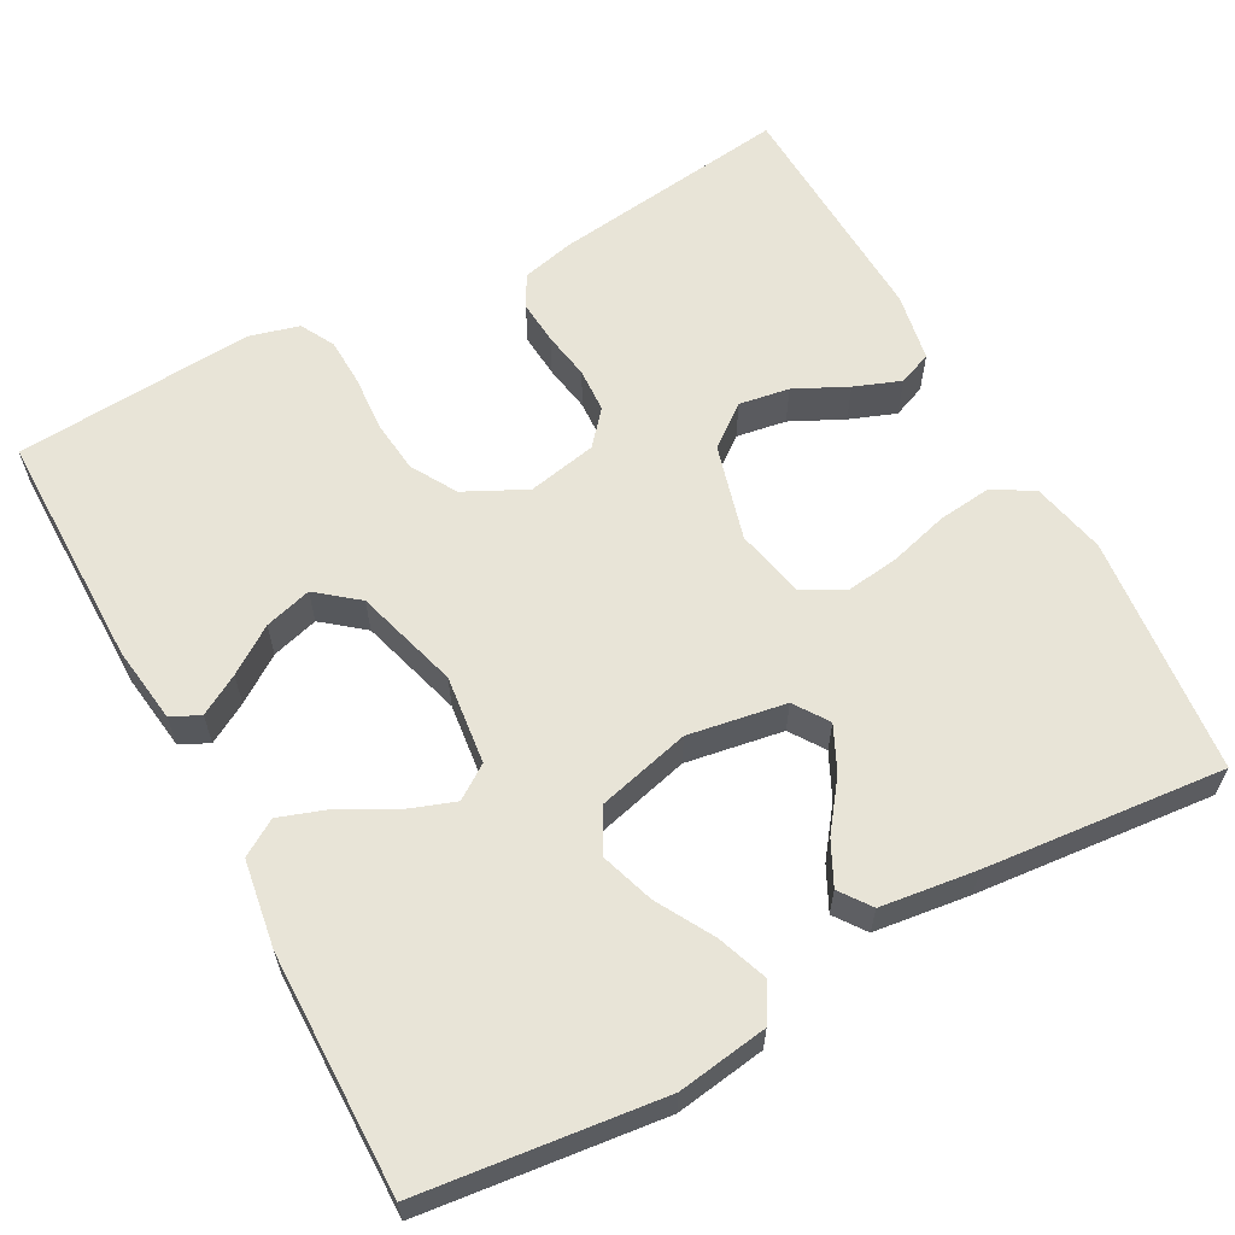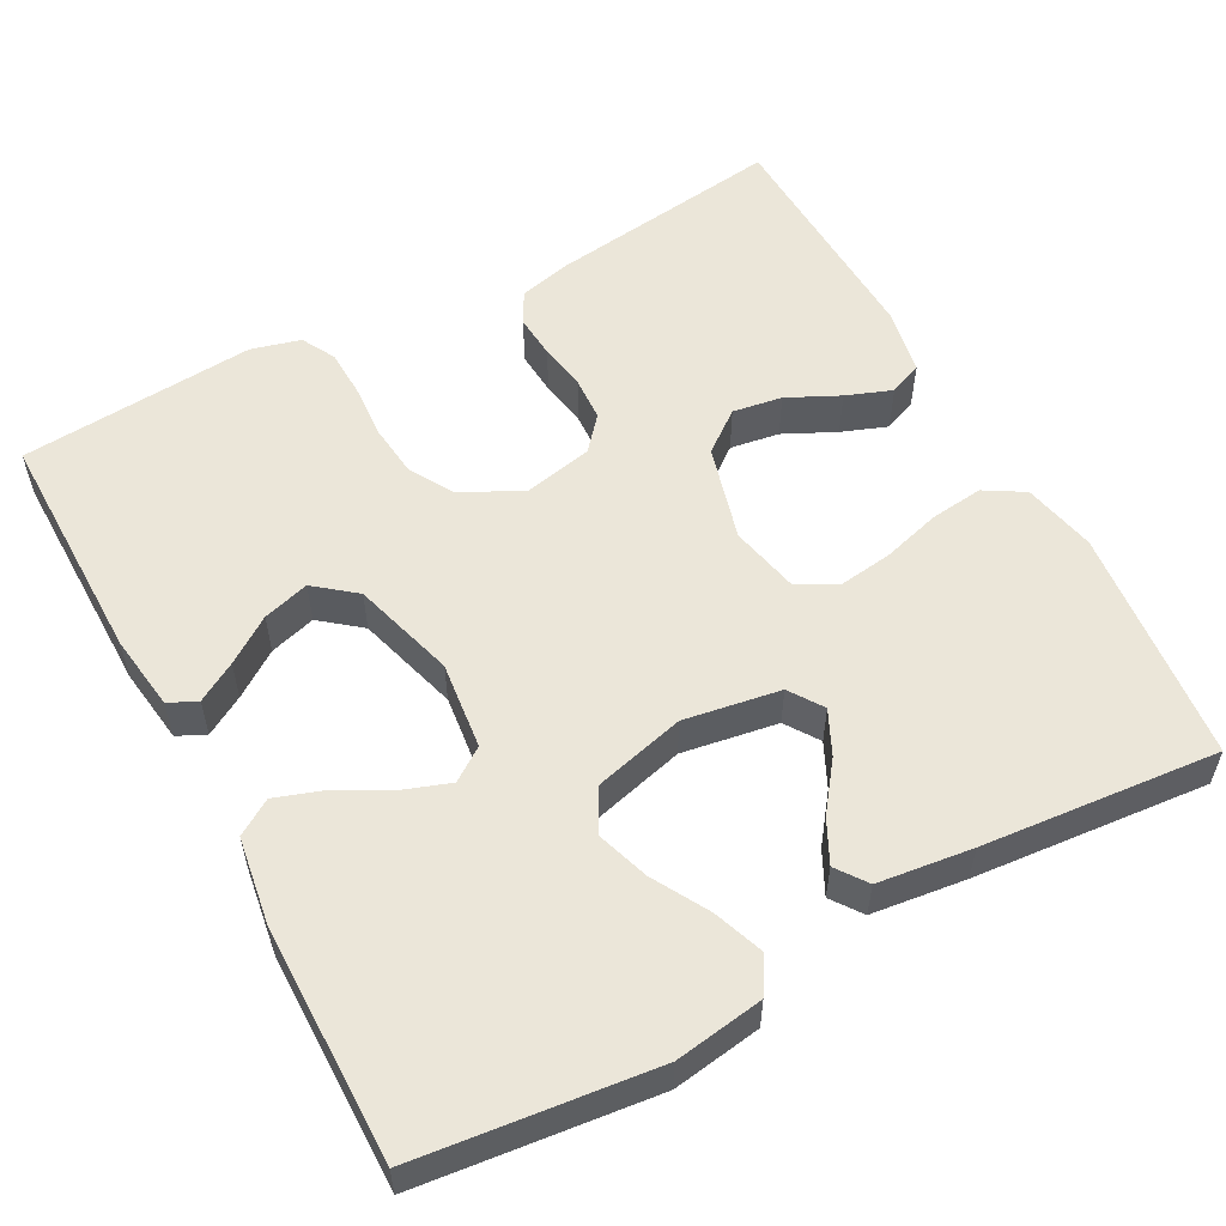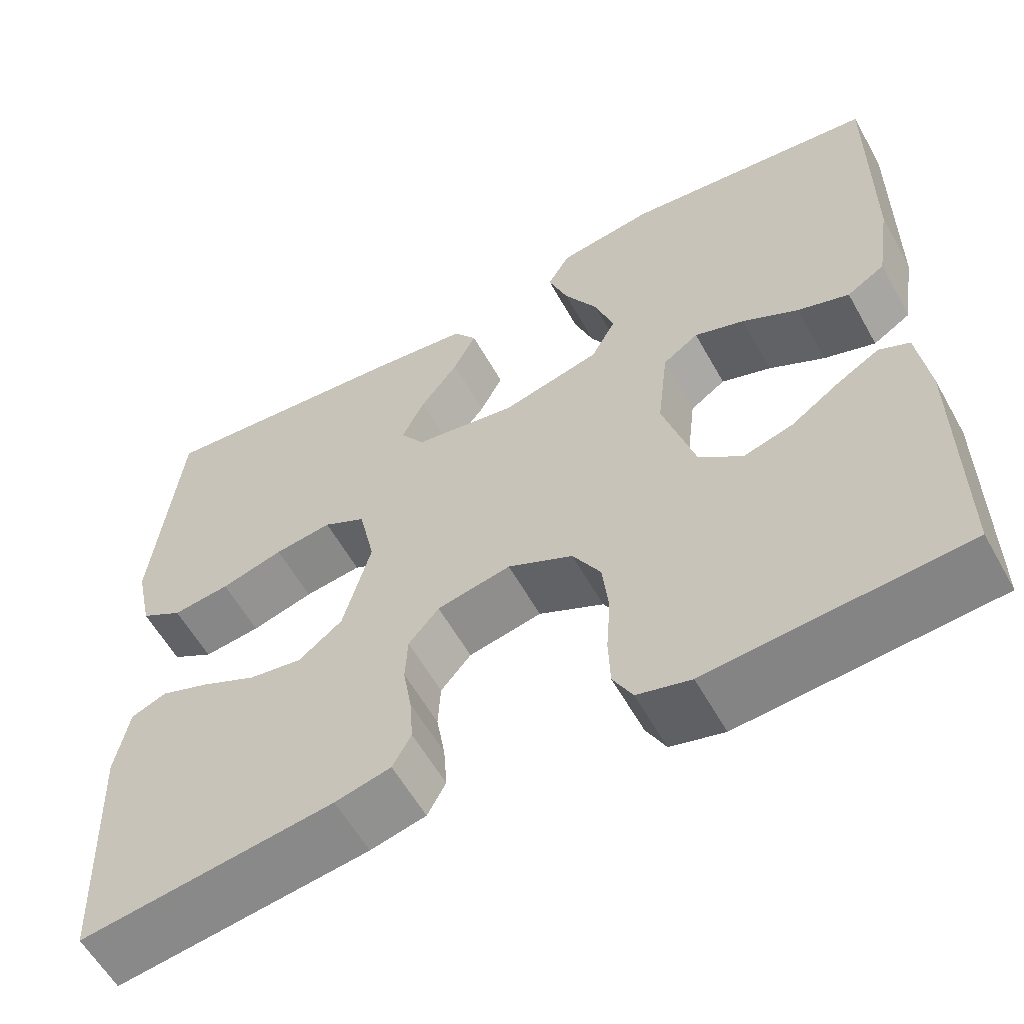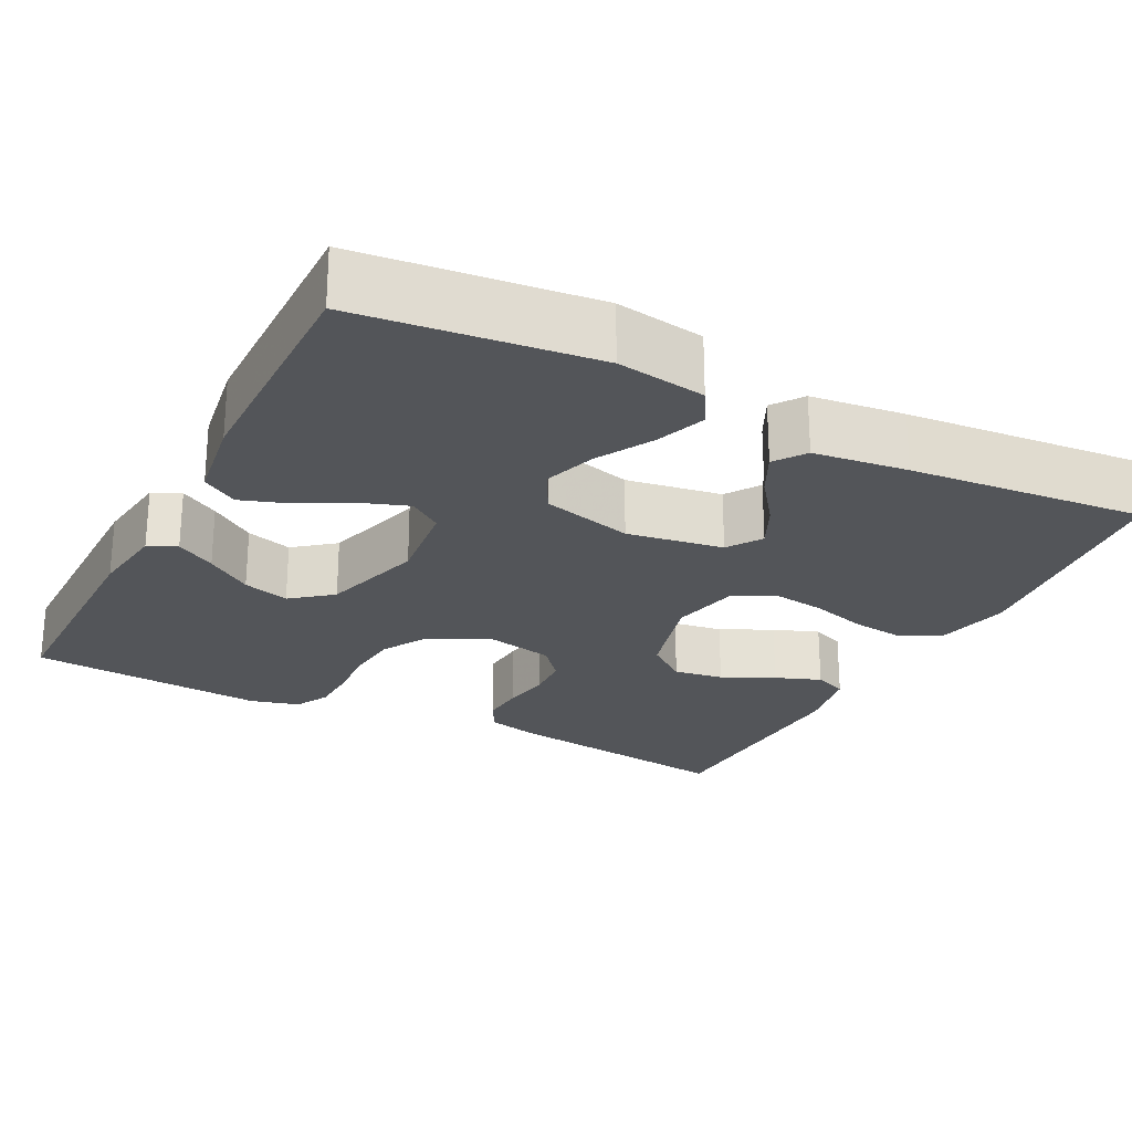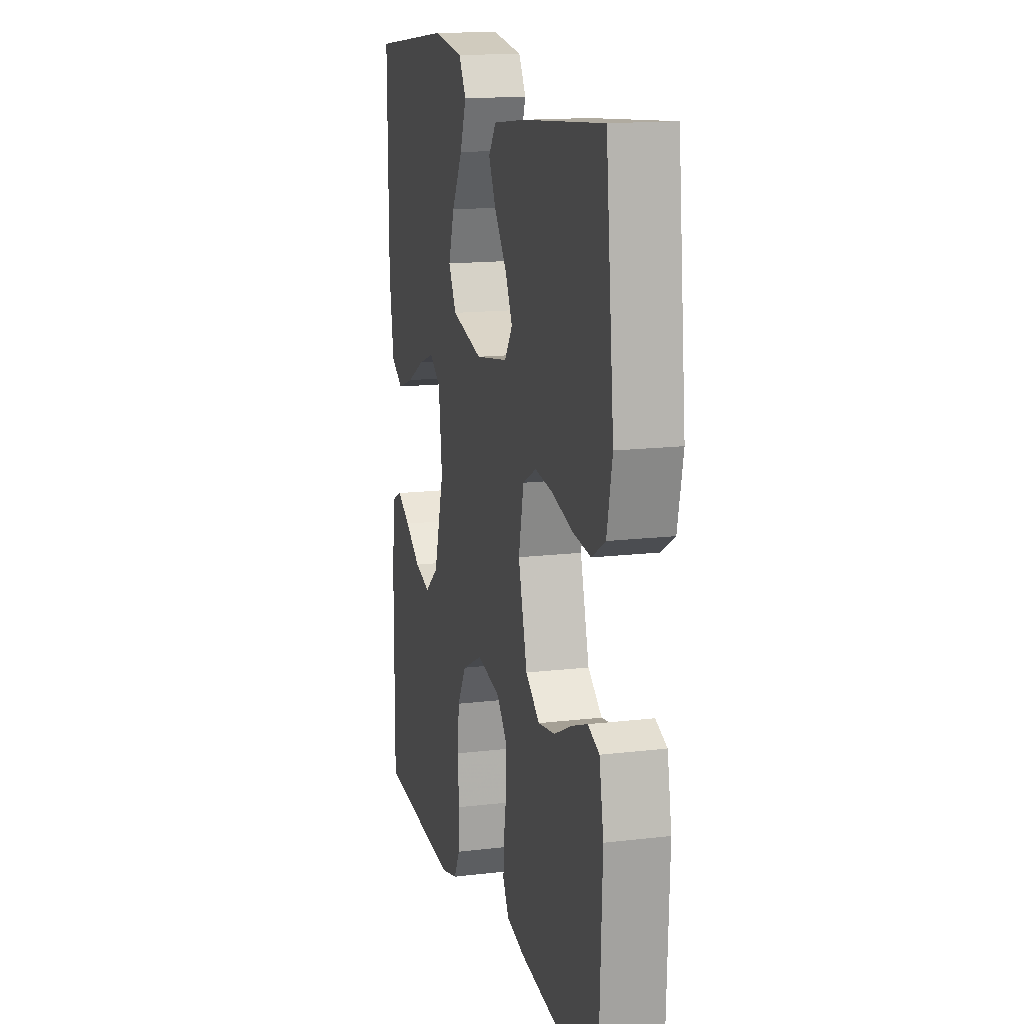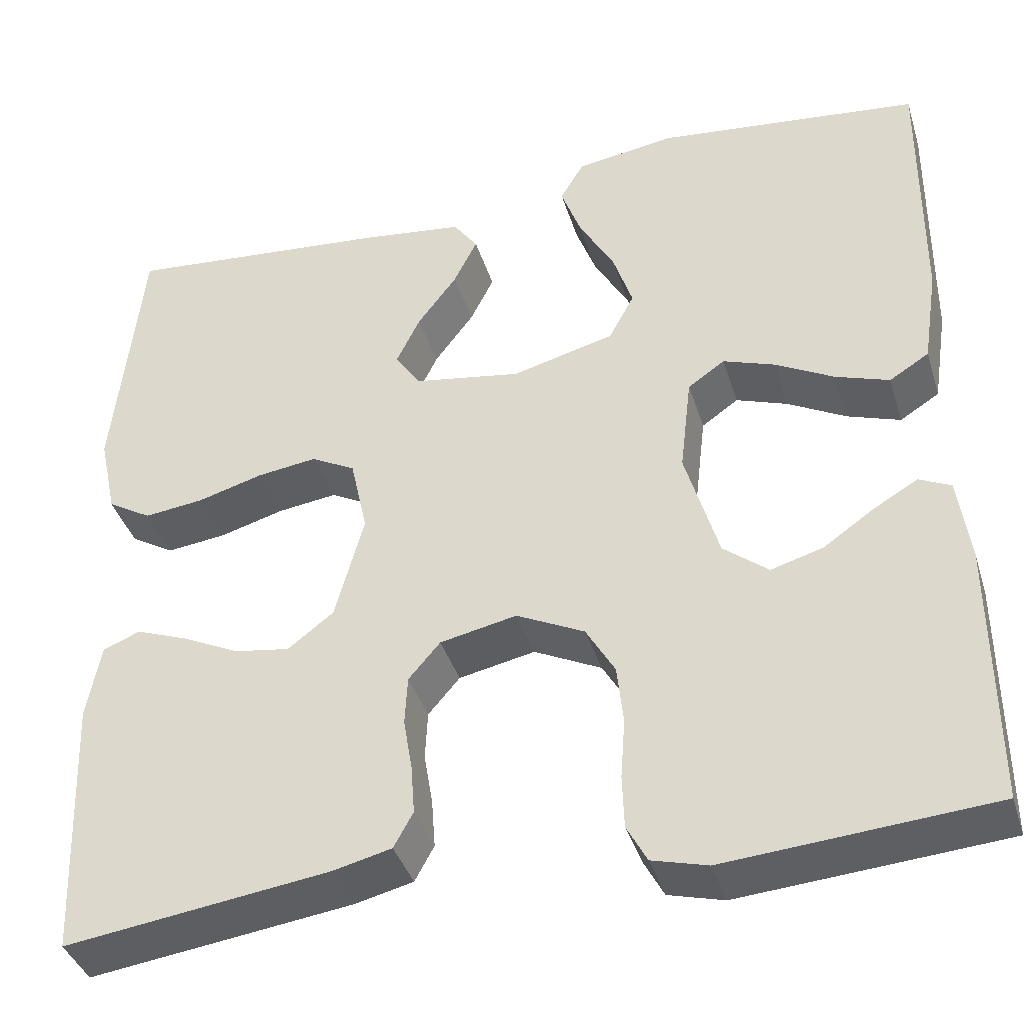
<metadata>
{"format":"obj","ext":"obj","renderer":"f3d","projection":"perspective","resolution":1024,"background":"white","views":[{"elev":61.3,"azim":-28.4,"up":"+Y"},{"elev":55.8,"azim":-28.4,"up":"+Y"},{"elev":-58.9,"azim":-150.9,"up":"+Z"},{"elev":-24.5,"azim":-27.3,"up":"+Y"},{"elev":14.9,"azim":75.6,"up":"+Z"},{"elev":-39.3,"azim":-163.3,"up":"+Z"}]}
</metadata>
<code>
v 0.5 0.07 0.5
v 0.531 0.07 0.2
v 0.511 0.07 0.107
v 0.461 0.07 0.077
v 0.393 0.07 0.085
v 0.319 0.07 0.106
v 0.251 0.07 0.115
v 0.201 0.07 0.088
v 0.182 0.07 0
v 0.215 0.07 -0.121
v 0.267 0.07 -0.161
v 0.33 0.07 -0.151
v 0.396 0.07 -0.119
v 0.454 0.07 -0.097
v 0.496 0.07 -0.114
v 0.512 0.07 -0.2
v 0.5 0.07 -0.5
v 0.2 0.07 -0.46
v 0.134 0.07 -0.444
v 0.112 0.07 -0.404
v 0.116 0.07 -0.348
v 0.126 0.07 -0.288
v 0.123 0.07 -0.232
v 0.087 0.07 -0.19
v 0 0.07 -0.172
v -0.077 0.07 -0.21
v -0.11 0.07 -0.267
v -0.117 0.07 -0.334
v -0.112 0.07 -0.403
v -0.114 0.07 -0.463
v -0.137 0.07 -0.506
v -0.2 0.07 -0.523
v -0.5 0.07 -0.5
v -0.499 0.07 -0.2
v -0.486 0.07 -0.103
v -0.45 0.07 -0.086
v -0.4 0.07 -0.115
v -0.342 0.07 -0.155
v -0.283 0.07 -0.172
v -0.232 0.07 -0.131
v -0.194 0.07 0
v -0.207 0.07 0.111
v -0.249 0.07 0.14
v -0.308 0.07 0.119
v -0.374 0.07 0.083
v -0.435 0.07 0.062
v -0.48 0.07 0.09
v -0.497 0.07 0.2
v -0.5 0.07 0.5
v -0.2 0.07 0.534
v -0.087 0.07 0.517
v -0.06 0.07 0.471
v -0.083 0.07 0.408
v -0.123 0.07 0.337
v -0.145 0.07 0.27
v -0.116 0.07 0.216
v 0 0.07 0.186
v 0.122 0.07 0.206
v 0.151 0.07 0.249
v 0.124 0.07 0.305
v 0.079 0.07 0.365
v 0.052 0.07 0.419
v 0.08 0.07 0.458
v 0.2 0.07 0.473
v 0.5 0 0.5
v 0.531 0 0.2
v 0.511 0 0.107
v 0.461 0 0.077
v 0.393 0 0.085
v 0.319 0 0.106
v 0.251 0 0.115
v 0.201 0 0.088
v 0.182 0 0
v 0.215 0 -0.121
v 0.267 0 -0.161
v 0.33 0 -0.151
v 0.396 0 -0.119
v 0.454 0 -0.097
v 0.496 0 -0.114
v 0.512 0 -0.2
v 0.5 0 -0.5
v 0.2 0 -0.46
v 0.134 0 -0.444
v 0.112 0 -0.404
v 0.116 0 -0.348
v 0.126 0 -0.288
v 0.123 0 -0.232
v 0.087 0 -0.19
v 0 0 -0.172
v -0.077 0 -0.21
v -0.11 0 -0.267
v -0.117 0 -0.334
v -0.112 0 -0.403
v -0.114 0 -0.463
v -0.137 0 -0.506
v -0.2 0 -0.523
v -0.5 0 -0.5
v -0.499 0 -0.2
v -0.486 0 -0.103
v -0.45 0 -0.086
v -0.4 0 -0.115
v -0.342 0 -0.155
v -0.283 0 -0.172
v -0.232 0 -0.131
v -0.194 0 0
v -0.207 0 0.111
v -0.249 0 0.14
v -0.308 0 0.119
v -0.374 0 0.083
v -0.435 0 0.062
v -0.48 0 0.09
v -0.497 0 0.2
v -0.5 0 0.5
v -0.2 0 0.534
v -0.087 0 0.517
v -0.06 0 0.471
v -0.083 0 0.408
v -0.123 0 0.337
v -0.145 0 0.27
v -0.116 0 0.216
v 0 0 0.186
v 0.122 0 0.206
v 0.151 0 0.249
v 0.124 0 0.305
v 0.079 0 0.365
v 0.052 0 0.419
v 0.08 0 0.458
v 0.2 0 0.473
f 60 61 62 63
f 59 60 63 64
f 51 52 53 54
f 51 54 55
f 50 51 55
f 49 50 55
f 48 49 55 56
f 44 45 46 47
f 43 44 47 48
f 35 36 37 38
f 33 34 35 38
f 33 38 39
f 32 33 39 40
f 28 29 30 31
f 27 28 31 32
f 19 20 21 22
f 17 18 19 22
f 17 22 23
f 16 17 23 24
f 12 13 14 15
f 12 15 16
f 11 12 16 24
f 3 4 5 6
f 3 6 7
f 2 3 7
f 59 64 1 2
f 58 59 2 7
f 57 58 7 8
f 43 48 56 57
f 42 43 57 8
f 41 42 8 9
f 27 32 40 41
f 26 27 41
f 25 26 41 9
f 10 11 24 25
f 9 10 25
f 127 126 125 124
f 128 127 124 123
f 118 117 116 115
f 119 118 115
f 119 115 114
f 119 114 113
f 120 119 113 112
f 111 110 109 108
f 112 111 108 107
f 102 101 100 99
f 102 99 98 97
f 103 102 97
f 104 103 97 96
f 95 94 93 92
f 96 95 92 91
f 86 85 84 83
f 86 83 82 81
f 87 86 81
f 88 87 81 80
f 79 78 77 76
f 80 79 76
f 88 80 76 75
f 70 69 68 67
f 71 70 67
f 71 67 66
f 66 65 128 123
f 71 66 123 122
f 72 71 122 121
f 121 120 112 107
f 72 121 107 106
f 73 72 106 105
f 105 104 96 91
f 105 91 90
f 73 105 90 89
f 89 88 75 74
f 89 74 73
f 1 65 66 2
f 2 66 67 3
f 3 67 68 4
f 4 68 69 5
f 5 69 70 6
f 6 70 71 7
f 7 71 72 8
f 8 72 73 9
f 9 73 74 10
f 10 74 75 11
f 11 75 76 12
f 12 76 77 13
f 13 77 78 14
f 14 78 79 15
f 15 79 80 16
f 16 80 81 17
f 17 81 82 18
f 18 82 83 19
f 19 83 84 20
f 20 84 85 21
f 21 85 86 22
f 22 86 87 23
f 23 87 88 24
f 24 88 89 25
f 25 89 90 26
f 26 90 91 27
f 27 91 92 28
f 28 92 93 29
f 29 93 94 30
f 30 94 95 31
f 31 95 96 32
f 32 96 97 33
f 33 97 98 34
f 34 98 99 35
f 35 99 100 36
f 36 100 101 37
f 37 101 102 38
f 38 102 103 39
f 39 103 104 40
f 40 104 105 41
f 41 105 106 42
f 42 106 107 43
f 43 107 108 44
f 44 108 109 45
f 45 109 110 46
f 46 110 111 47
f 47 111 112 48
f 48 112 113 49
f 49 113 114 50
f 50 114 115 51
f 51 115 116 52
f 52 116 117 53
f 53 117 118 54
f 54 118 119 55
f 55 119 120 56
f 56 120 121 57
f 57 121 122 58
f 58 122 123 59
f 59 123 124 60
f 60 124 125 61
f 61 125 126 62
f 62 126 127 63
f 63 127 128 64
f 64 128 65 1

</code>
